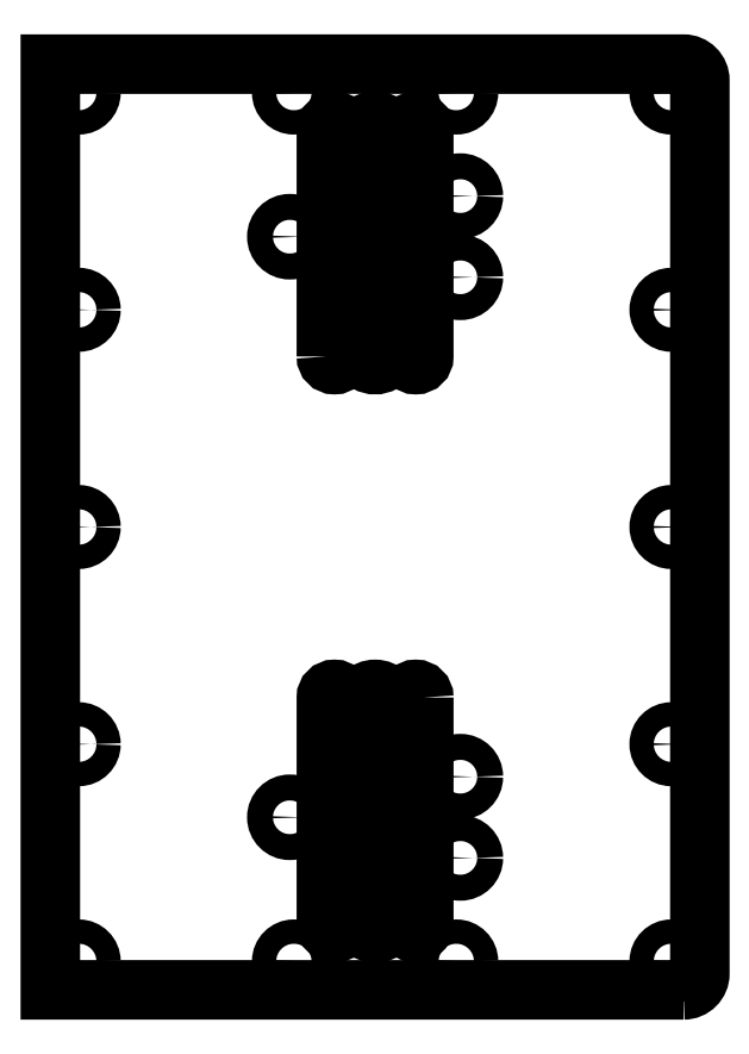
<metadata>
{"format":"dxf","ext":"dxf","renderer":"ezdxf+matplotlib","layout":"modelspace","background":"white","min_lineweight":24,"dpi":150}
</metadata>
<code>
0
SECTION
2
ENTITIES
0
CIRCLE
8
0
10
10.5
20
-19.25
30
0
40
1.6
210
0
220
0
230
1
0
CIRCLE
8
0
10
10.5
20
-80.75
30
0
40
1.6
210
0
220
0
230
1
0
LWPOLYLINE
8
0
90
4
70
1
43
0
10
-4
20
-71
10
-4
20
-99
42
-1
10
-6
20
-99
10
-6
20
-71
42
-1
0
CIRCLE
8
0
10
-10.5
20
-85.75
30
0
40
1.6
210
0
220
0
230
1
0
LWPOLYLINE
8
0
90
4
70
1
43
0
10
-6
20
-29
42
1
10
-4
20
-29
10
-4
20
-1
42
1
10
-6
20
-1
0
CIRCLE
8
0
10
-10.5
20
-14.25
30
0
40
1.6
210
0
220
0
230
1
0
LWPOLYLINE
8
0
90
4
70
1
43
0
10
4
20
-29
10
4
20
-1
42
-1
10
6
20
-1
10
6
20
-29
42
-1
0
CIRCLE
8
0
10
10.5
20
-90.75
30
0
40
1.6
210
0
220
0
230
1
0
LWPOLYLINE
8
0
90
4
70
1
43
0
10
2
20
-72
10
2
20
-98
42
-1
10
-2
20
-98
10
-2
20
-72
42
-1
0
LWPOLYLINE
8
0
90
4
70
1
43
0
10
6
20
-71
42
1
10
4
20
-71
10
4
20
-99
42
1
10
6
20
-99
0
LWPOLYLINE
8
0
90
4
70
1
43
0
10
-2
20
-28
42
1
10
2
20
-28
10
2
20
-2
42
1
10
-2
20
-2
0
CIRCLE
8
0
10
10.5
20
-9.25
30
0
40
1.6
210
0
220
0
230
1
0
CIRCLE
8
0
10
-10
20
-103.5
30
0
40
1.5
210
0
220
0
230
1
0
CIRCLE
8
0
10
10
20
-103.5
30
0
40
1.5
210
0
220
0
230
1
0
CIRCLE
8
0
10
36.5
20
3.5
30
0
40
1.5
210
0
220
0
230
1
0
CIRCLE
8
0
10
36.5
20
-76.75
30
0
40
1.5
210
0
220
0
230
1
0
CIRCLE
8
0
10
-10
20
3.5
30
0
40
1.5
210
0
220
0
230
1
0
CIRCLE
8
0
10
36.5
20
-50
30
0
40
1.5
210
0
220
0
230
1
0
CIRCLE
8
0
10
-36.5
20
-50
30
0
40
1.5
210
0
220
0
230
1
0
CIRCLE
8
0
10
-36.5
20
3.5
30
0
40
1.5
210
0
220
0
230
1
0
CIRCLE
8
0
10
-36.5
20
-23.25
30
0
40
1.5
210
0
220
0
230
1
0
CIRCLE
8
0
10
-36.5
20
-103.5
30
0
40
1.5
210
0
220
0
230
1
0
CIRCLE
8
0
10
10
20
3.5
30
0
40
1.5
210
0
220
0
230
1
0
CIRCLE
8
0
10
36.5
20
-23.25
30
0
40
1.5
210
0
220
0
230
1
0
CIRCLE
8
0
10
36.5
20
-103.5
30
0
40
1.5
210
0
220
0
230
1
0
CIRCLE
8
0
10
-36.5
20
-76.75
30
0
40
1.5
210
0
220
0
230
1
0
LWPOLYLINE
8
0
90
6
70
1
43
0
10
38
20
-107
42
0.4142
10
40
20
-105
10
40
20
5
42
0.4142
10
38
20
7
10
-40
20
7
10
-40
20
-107
0
ENDSEC
0
EOF

</code>
